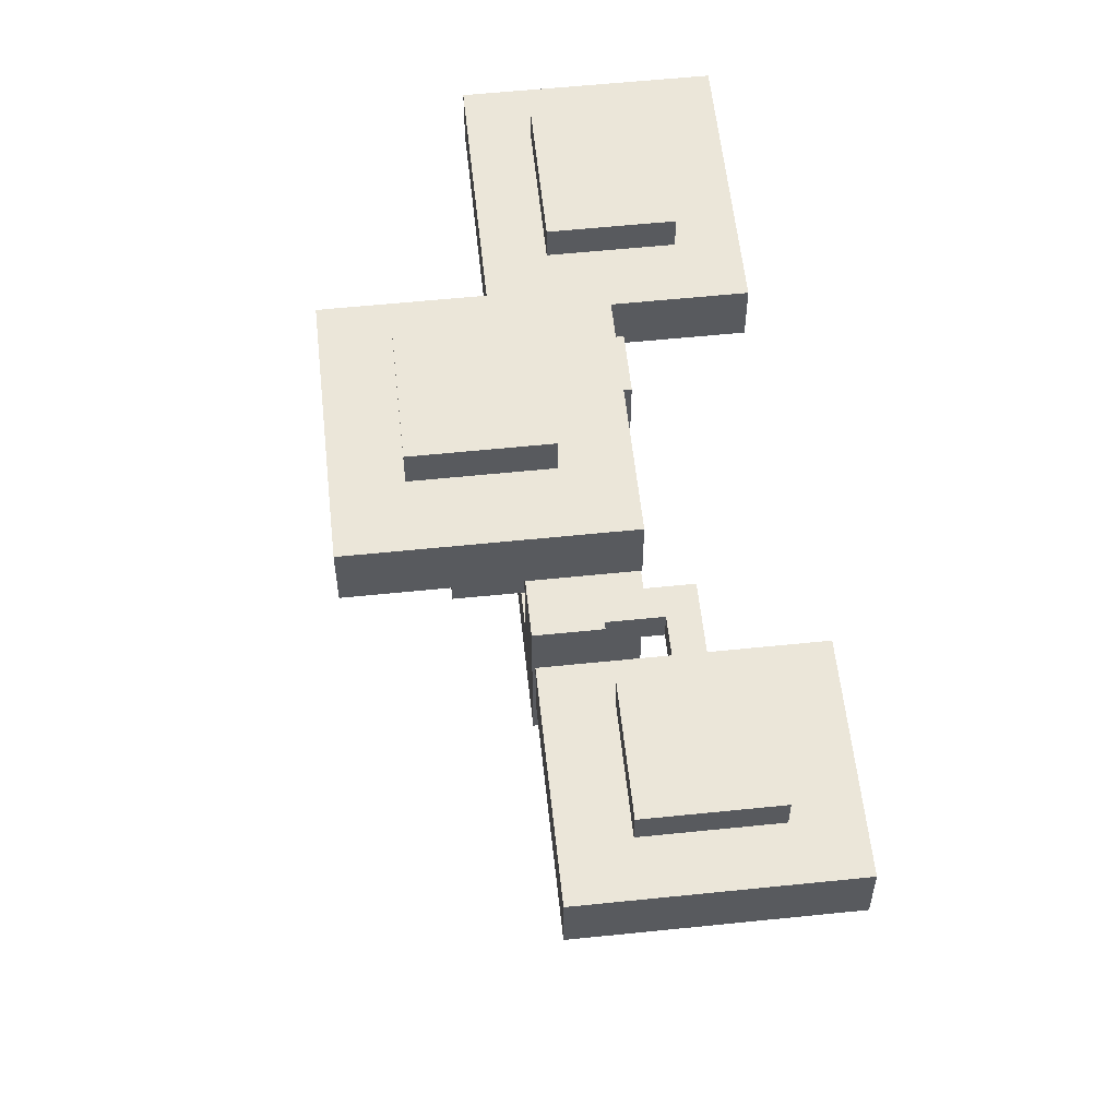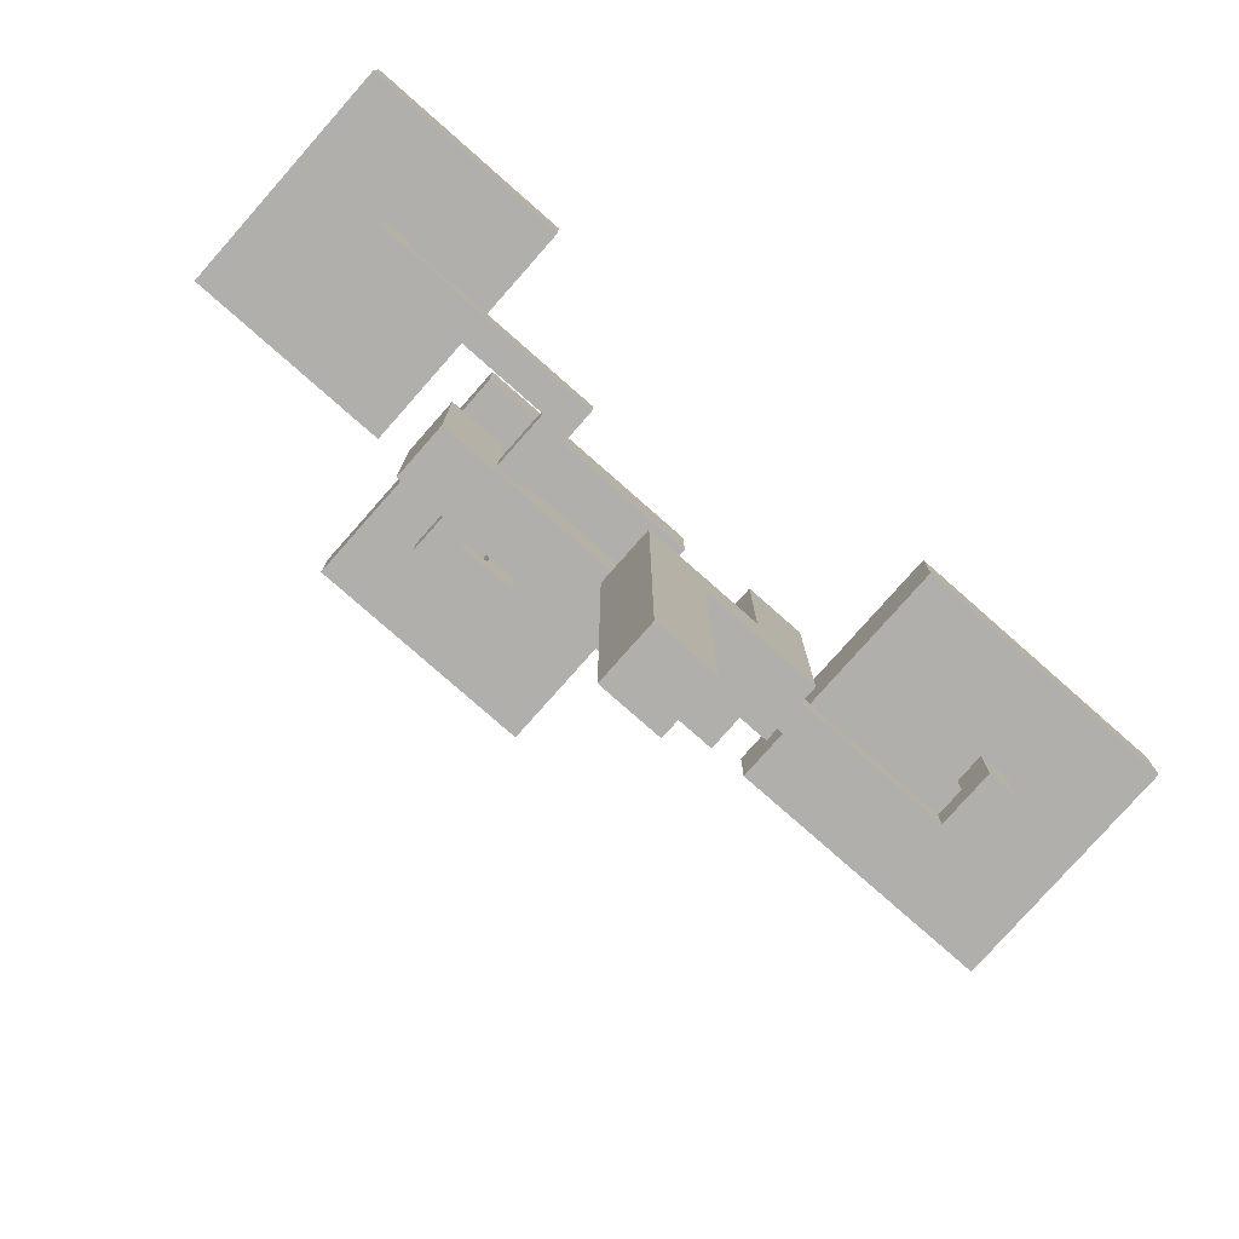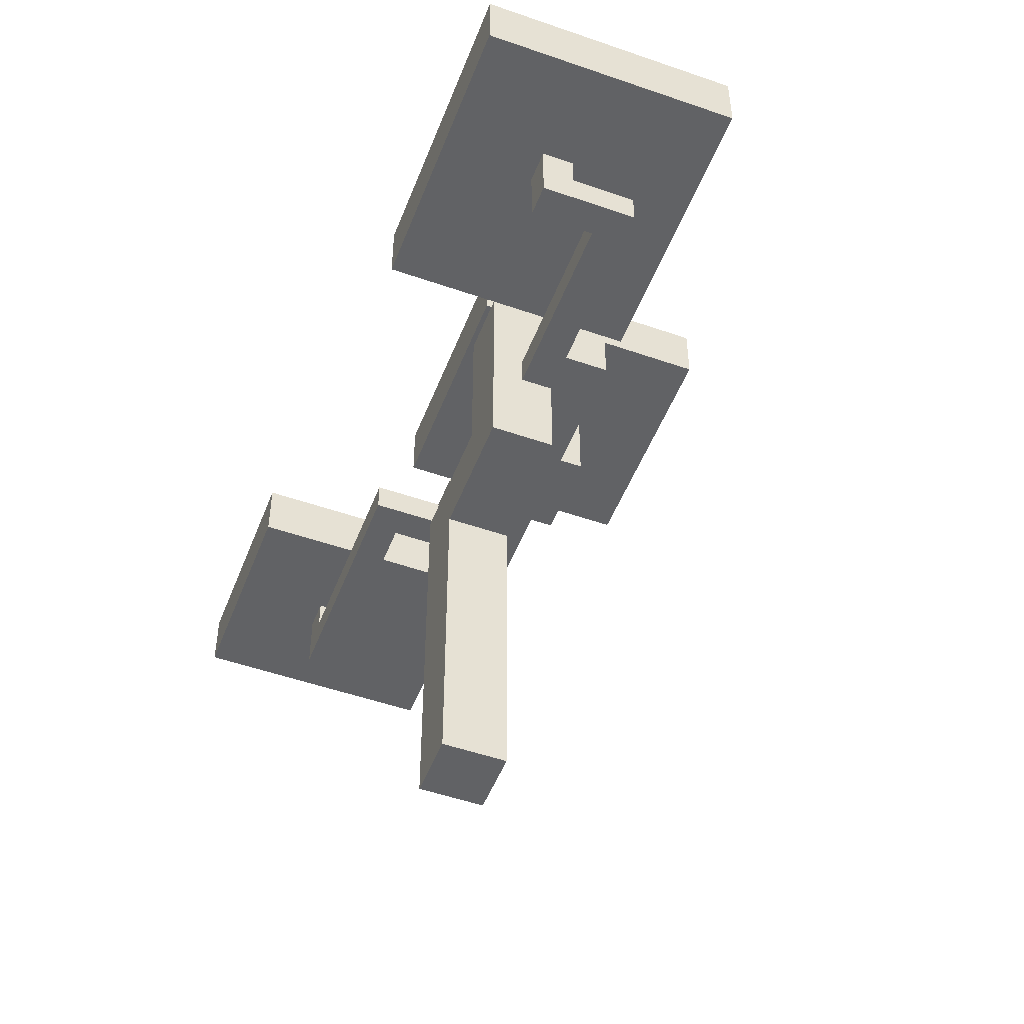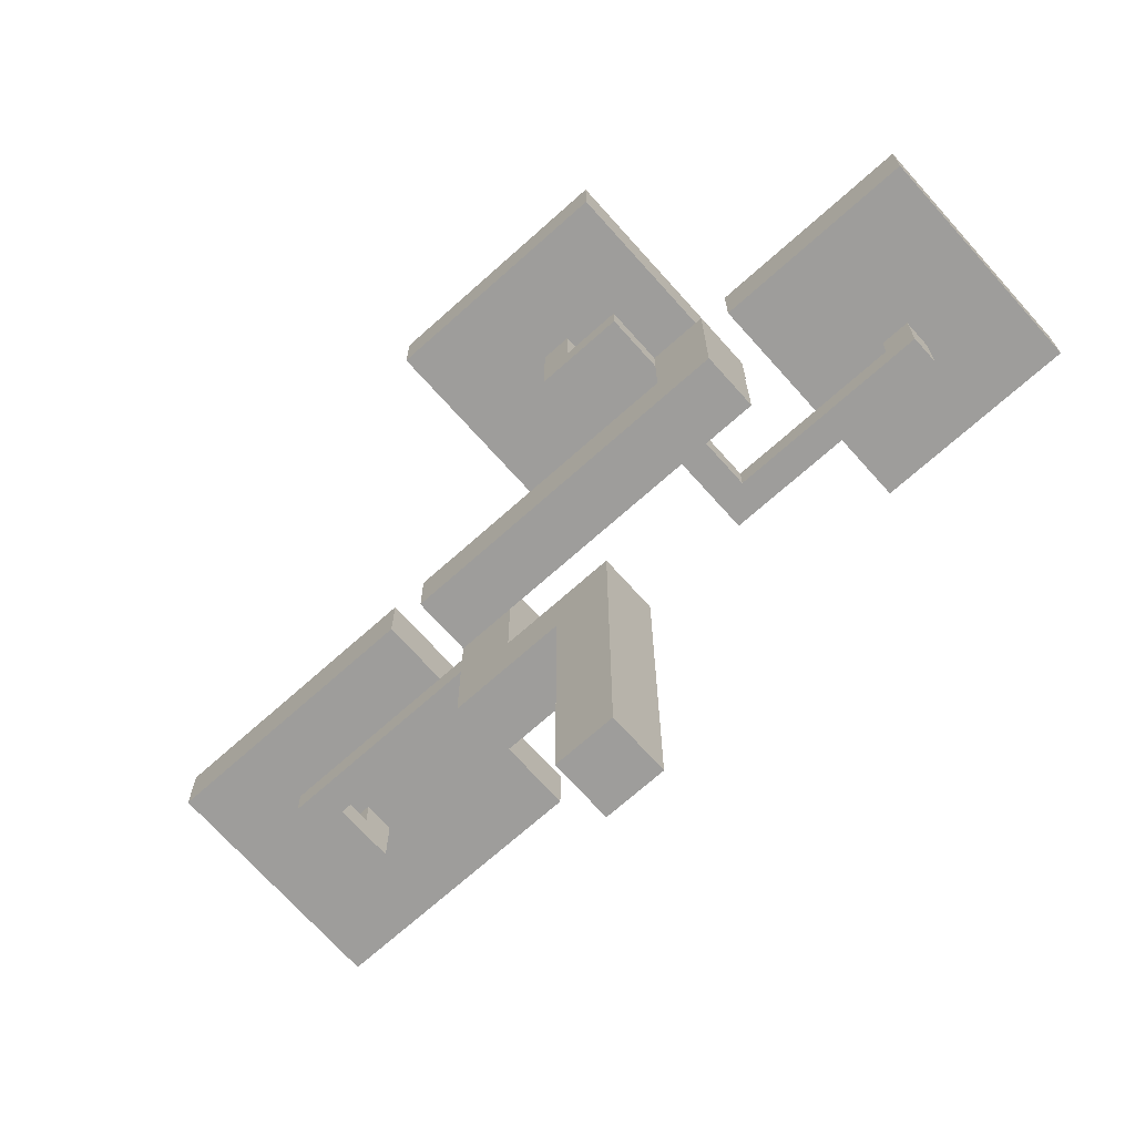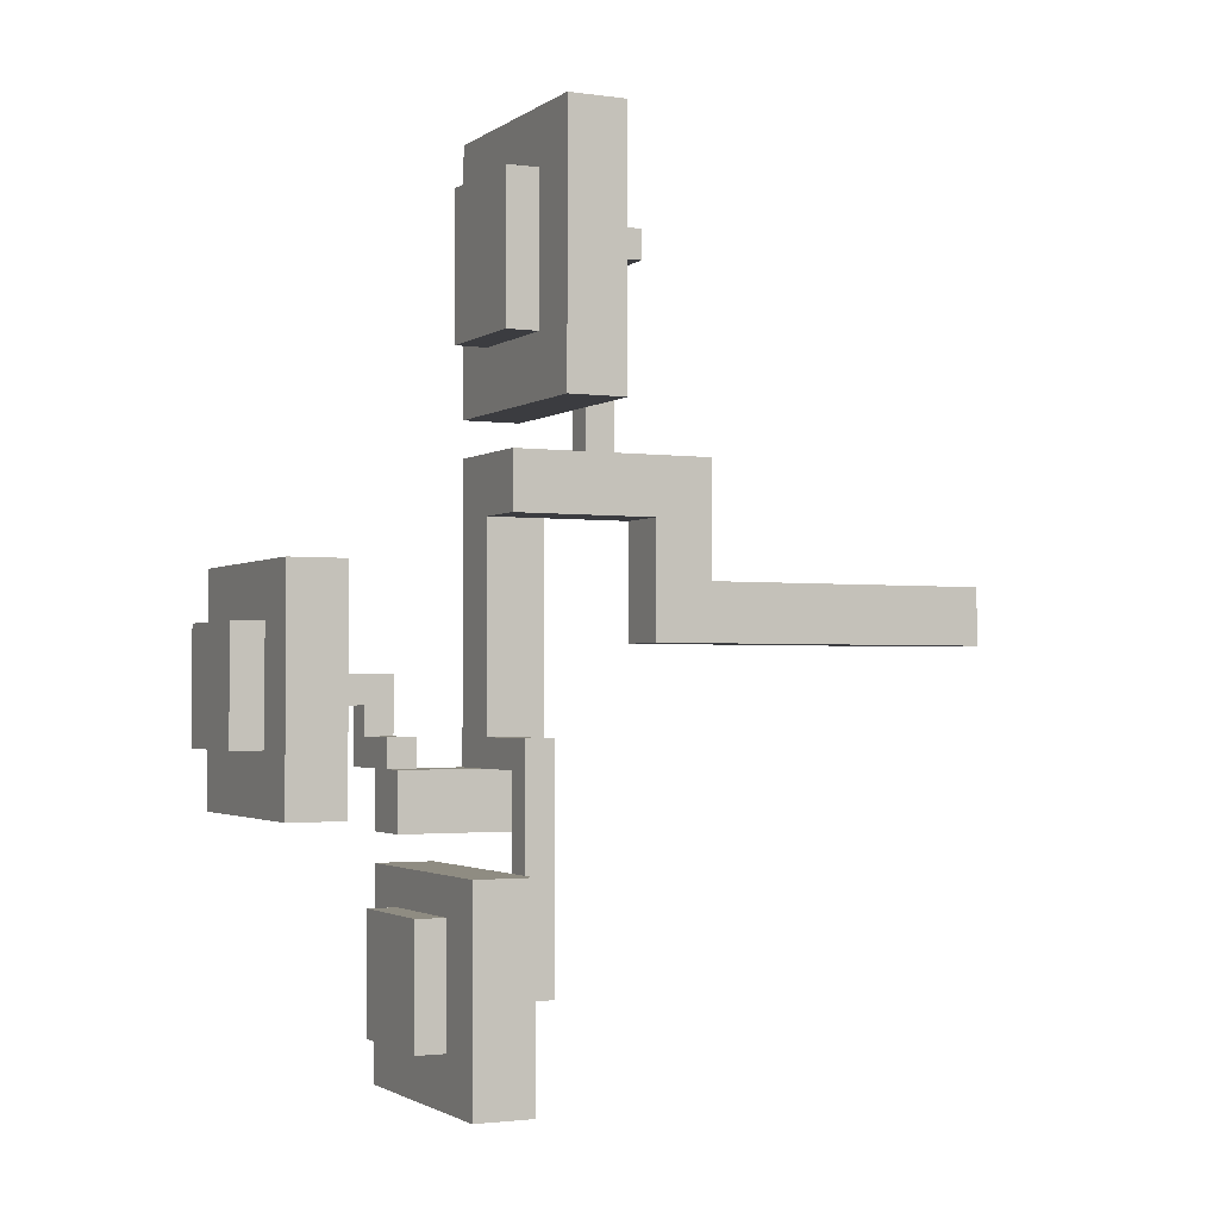
<metadata>
{"format":"obj","ext":"obj","renderer":"f3d","projection":"perspective","resolution":1024,"background":"white","views":[{"elev":57.6,"azim":-6.1,"up":"+Z"},{"elev":-78.2,"azim":48.6,"up":"+Z"},{"elev":-50.6,"azim":159.1,"up":"+Z"},{"elev":-70.6,"azim":-48.2,"up":"+Z"},{"elev":-2.0,"azim":64.0,"up":"+Y"}]}
</metadata>
<code>
g background_2_japan_1_tree01
v -1.159 5.793 15.35
v -1.159 5.793 16.51
v -0 5.793 16.51
v -0 5.793 15.35
v -1.159 5.793 15.35
v -1.159 13.9 15.35
v -1.159 13.9 16.51
v -1.159 5.793 16.51
v -1.159 5.793 16.51
v -1.159 13.9 16.51
v -0 12.74 16.51
v -0 5.793 16.51
v 1.159 12.74 16.51
v 1.159 13.9 16.51
v -0 5.793 16.51
v -0 12.74 16.51
v -0 12.74 15.35
v -0 5.793 15.35
v -0 12.74 16.51
v 1.159 12.74 16.51
v 2.317 12.74 15.35
v -0 12.74 15.35
v 2.317 12.74 19.99
v 1.159 12.74 19.99
v -1.159 13.9 15.35
v 2.317 13.9 15.35
v 1.159 13.9 16.51
v -1.159 13.9 16.51
v 1.159 13.9 19.99
v 2.317 13.9 19.99
v 1.159 13.9 19.99
v 2.317 13.9 19.99
v 2.317 12.74 19.99
v 1.159 12.74 19.99
v 1.159 13.9 16.51
v 1.159 13.9 19.99
v 1.159 12.74 19.99
v 1.159 12.74 16.51
v 2.317 12.74 15.35
v 2.317 12.74 19.99
v 2.317 13.9 19.99
v 2.317 13.9 15.35
v -1.159 -4.634 19.99
v -1.159 -5.793 19.99
v -1.159 -5.793 18.83
v -1.159 -4.634 18.83
v -1.159 -4.634 18.83
v 2.317 -4.634 18.83
v 2.317 -4.634 19.99
v -1.159 -4.634 19.99
v -1.159 -4.634 19.99
v 2.317 -4.634 19.99
v 1.159 -5.793 19.99
v -1.159 -5.793 19.99
v 1.159 -12.74 19.99
v 2.317 -12.74 19.99
v -1.159 -5.793 19.99
v 1.159 -5.793 19.99
v 1.159 -5.793 18.83
v -1.159 -5.793 18.83
v 2.317 -12.74 22.3
v 2.317 -13.9 22.3
v 1.159 -13.9 22.3
v 1.159 -12.74 22.3
v 2.317 -12.74 19.99
v 2.317 -12.74 22.3
v 1.159 -12.74 22.3
v 1.159 -12.74 19.99
v 1.159 -12.74 19.99
v 1.159 -12.74 22.3
v 1.159 -13.9 22.3
v 1.159 -13.9 18.83
v 1.159 -5.793 19.99
v 1.159 -5.793 18.83
v 1.159 -13.9 18.83
v 1.159 -13.9 22.3
v 2.317 -13.9 22.3
v 2.317 -13.9 18.83
v 2.317 -13.9 18.83
v 2.317 -13.9 22.3
v 2.317 -12.74 22.3
v 2.317 -12.74 19.99
v 2.317 -4.634 18.83
v 2.317 -13.9 18.83
v 2.317 -12.74 19.99
v 2.317 -4.634 19.99
v -2.317 -4.634 22.3
v -2.317 -5.793 22.3
v -2.317 -5.793 23.46
v -2.317 -4.634 23.46
v -5.793 -5.793 22.3
v -5.793 -2.317 22.3
v -5.793 -3.476 23.46
v -5.793 -5.793 23.46
v -5.793 -3.476 26.94
v -5.793 -2.317 26.94
v -5.793 -5.793 23.46
v -5.793 -3.476 23.46
v -4.634 -3.476 23.46
v -4.634 -4.634 23.46
v -2.317 -5.793 23.46
v -2.317 -4.634 23.46
v -4.634 -4.634 23.46
v -4.634 -3.476 23.46
v -4.634 -2.317 22.3
v -4.634 -4.634 22.3
v -4.634 -2.317 26.94
v -4.634 -3.476 26.94
v -5.793 -3.476 26.94
v -5.793 -2.317 26.94
v -4.634 -2.317 26.94
v -4.634 -3.476 26.94
v -5.793 -3.476 23.46
v -5.793 -3.476 26.94
v -4.634 -3.476 26.94
v -4.634 -3.476 23.46
v -4.634 -2.317 22.3
v -4.634 -2.317 26.94
v -5.793 -2.317 26.94
v -5.793 -2.317 22.3
v -4.634 -4.634 22.3
v -2.317 -4.634 22.3
v -2.317 -4.634 23.46
v -4.634 -4.634 23.46
v -5.793 -5.793 23.46
v -2.317 -5.793 23.46
v -2.317 -5.793 22.3
v -5.793 -5.793 22.3
v -1.159 -1.159 0
v 1.159 -1.159 0
v 1.159 1.159 0
v -1.159 1.159 0
v 1.159 1.159 0
v 1.159 1.159 11.88
v -1.159 1.159 11.88
v -1.159 1.159 0
v -1.159 1.159 0
v -1.159 1.159 11.88
v -1.159 -1.159 14.19
v -1.159 -1.159 0
v -1.159 3.476 14.19
v -1.159 5.793 11.88
v -1.159 3.476 17.67
v -1.159 5.793 17.67
v -1.159 -1.159 14.19
v -1.159 3.476 14.19
v 1.159 3.476 14.19
v 1.159 -1.159 14.19
v -1.159 3.476 19.99
v -3.476 5.793 19.99
v 1.159 5.793 19.99
v 1.159 3.476 19.99
v -3.476 -5.793 19.99
v -1.159 -5.793 19.99
v -1.159 3.476 14.19
v -1.159 3.476 17.67
v 1.159 3.476 19.99
v 1.159 3.476 14.19
v -1.159 3.476 19.99
v 1.159 5.793 11.88
v 1.159 5.793 19.99
v -1.159 5.793 17.67
v -1.159 5.793 11.88
v -3.476 5.793 19.99
v -3.476 5.793 17.67
v -1.159 3.476 17.67
v -1.159 -8.11 17.67
v -1.159 -5.793 19.99
v -1.159 3.476 19.99
v -1.159 -5.793 23.46
v -1.159 -8.11 23.46
v -3.476 5.793 19.99
v -3.476 -5.793 19.99
v -3.476 -8.11 17.67
v -3.476 5.793 17.67
v -3.476 -8.11 23.46
v -3.476 -5.793 23.46
v -1.159 -5.793 23.46
v -1.159 -8.11 23.46
v -3.476 -8.11 23.46
v -3.476 -5.793 23.46
v -1.159 -5.793 19.99
v -1.159 -5.793 23.46
v -3.476 -5.793 23.46
v -3.476 -5.793 19.99
v -3.476 -8.11 17.67
v -3.476 -8.11 23.46
v -1.159 -8.11 23.46
v -1.159 -8.11 17.67
v 1.159 1.159 0
v 1.159 -1.159 0
v 1.159 -1.159 14.19
v 1.159 1.159 11.88
v 1.159 3.476 14.19
v 1.159 5.793 11.88
v 1.159 5.793 11.88
v 1.159 3.476 14.19
v 1.159 3.476 19.99
v 1.159 5.793 19.99
v 1.159 -1.159 0
v -1.159 -1.159 0
v -1.159 -1.159 14.19
v 1.159 -1.159 14.19
v -1.159 1.159 11.88
v 1.159 1.159 11.88
v 1.159 5.793 11.88
v -1.159 5.793 11.88
v -1.159 5.793 17.67
v -3.476 5.793 17.67
v -3.476 -8.11 17.67
v -1.159 -8.11 17.67
v -1.159 5.793 15.35
v -0 5.793 15.35
v -0 12.74 15.35
v -1.159 13.9 15.35
v -1.159 13.9 15.35
v -0 12.74 15.35
v 2.317 12.74 15.35
v 2.317 13.9 15.35
v -5.793 -5.793 22.3
v -4.634 -4.634 22.3
v -4.634 -2.317 22.3
v -5.793 -2.317 22.3
v -4.634 -4.634 22.3
v -5.793 -5.793 22.3
v -2.317 -5.793 22.3
v -2.317 -4.634 22.3
v -1.159 -4.634 18.83
v -1.159 -5.793 18.83
v 1.159 -5.793 18.83
v 2.317 -4.634 18.83
v 1.159 -13.9 18.83
v 2.317 -13.9 18.83
g background_2_japan_1_tree01_0
f -231 -232 -233
f -230 -231 -233
f -227 -228 -229
f -226 -227 -229
f -223 -224 -225
f -222 -223 -225
f -223 -221 -224
f -221 -220 -224
f -217 -218 -219
f -216 -217 -219
f -213 -214 -215
f -212 -213 -215
f -213 -211 -214
f -211 -210 -214
f -207 -208 -209
f -206 -207 -209
f -207 -205 -208
f -205 -204 -208
f -201 -202 -203
f -200 -201 -203
f -197 -198 -199
f -196 -197 -199
f -193 -194 -195
f -192 -193 -195
f -189 -190 -191
f -188 -189 -191
f -185 -186 -187
f -184 -185 -187
f -181 -182 -183
f -180 -181 -183
f -181 -179 -182
f -179 -178 -182
f -175 -176 -177
f -174 -175 -177
f -171 -172 -173
f -170 -171 -173
f -167 -168 -169
f -166 -167 -169
f -163 -164 -165
f -162 -163 -165
f -162 -165 -161
f -160 -162 -161
f -157 -158 -159
f -156 -157 -159
f -153 -154 -155
f -152 -153 -155
f -149 -150 -151
f -148 -149 -151
f -145 -146 -147
f -144 -145 -147
f -141 -142 -143
f -140 -141 -143
f -141 -139 -142
f -139 -138 -142
f -135 -136 -137
f -134 -135 -137
f -137 -133 -134
f -133 -132 -134
f -129 -130 -131
f -128 -129 -131
f -129 -127 -130
f -127 -126 -130
f -123 -124 -125
f -122 -123 -125
f -119 -120 -121
f -118 -119 -121
f -115 -116 -117
f -114 -115 -117
f -111 -112 -113
f -110 -111 -113
f -107 -108 -109
f -106 -107 -109
f -103 -104 -105
f -102 -103 -105
f -99 -100 -101
f -98 -99 -101
f -95 -96 -97
f -94 -95 -97
f -95 -93 -96
f -93 -92 -96
f -93 -91 -92
f -91 -90 -92
f -87 -88 -89
f -86 -87 -89
f -83 -84 -85
f -82 -83 -85
f -84 -81 -85
f -81 -80 -85
f -77 -78 -79
f -76 -77 -79
f -77 -75 -78
f -72 -73 -74
f -71 -72 -74
f -73 -72 -70
f -72 -69 -70
f -66 -67 -68
f -65 -66 -68
f -66 -64 -67
f -64 -63 -67
f -60 -61 -62
f -59 -60 -62
f -60 -58 -61
f -58 -57 -61
f -54 -55 -56
f -53 -54 -56
f -50 -51 -52
f -49 -50 -52
f -46 -47 -48
f -45 -46 -48
f -42 -43 -44
f -41 -42 -44
f -40 -42 -41
f -39 -40 -41
f -36 -37 -38
f -35 -36 -38
f -32 -33 -34
f -31 -32 -34
f -28 -29 -30
f -27 -28 -30
f -24 -25 -26
f -23 -24 -26
f -20 -21 -22
f -19 -20 -22
f -16 -17 -18
f -15 -16 -18
f -12 -13 -14
f -11 -12 -14
f -8 -9 -10
f -7 -8 -10
f -4 -5 -6
f -3 -4 -6
f -2 -4 -3
f -1 -2 -3
v -0 -7.531 28.1
v -9.269 -7.531 28.1
v -9.269 1.738 28.1
v -0 1.738 28.1
v -0 -7.531 25.78
v -0 -7.531 28.1
v -0 1.738 28.1
v -0 1.738 25.78
v -0 1.738 25.78
v -0 1.738 28.1
v -9.269 1.738 28.1
v -9.269 1.738 25.78
v -9.269 1.738 25.78
v -9.269 1.738 28.1
v -9.269 -7.531 28.1
v -9.269 -7.531 25.78
v -9.269 -7.531 25.78
v -9.269 -7.531 28.1
v -0 -7.531 28.1
v -0 -7.531 25.78
v -1.159 -15.35 24.62
v -1.159 -10.72 24.62
v 3.476 -10.72 24.62
v 3.476 -15.35 24.62
v -1.159 -15.35 22.3
v -1.159 -15.35 24.62
v 3.476 -15.35 24.62
v 3.476 -15.35 22.3
v 3.476 -15.35 22.3
v 3.476 -15.35 24.62
v 3.476 -10.72 24.62
v 3.476 -10.72 22.3
v 3.476 -10.72 22.3
v 3.476 -10.72 24.62
v -1.159 -10.72 24.62
v -1.159 -10.72 22.3
v -1.159 -10.72 22.3
v -1.159 -10.72 24.62
v -1.159 -15.35 24.62
v -1.159 -15.35 22.3
v 5.793 -17.38 23.46
v -3.476 -17.38 23.46
v -3.476 -9.269 23.46
v 5.793 -9.269 23.46
v 5.793 -17.38 21.14
v 5.793 -17.38 23.46
v 5.793 -9.269 23.46
v 5.793 -9.269 21.14
v 5.793 -9.269 21.14
v 5.793 -9.269 23.46
v -3.476 -9.269 23.46
v -3.476 -9.269 21.14
v -3.476 -9.269 21.14
v -3.476 -9.269 23.46
v -3.476 -17.38 23.46
v -3.476 -17.38 21.14
v -3.476 -17.38 21.14
v -3.476 -17.38 23.46
v 5.793 -17.38 23.46
v 5.793 -17.38 21.14
v -6.951 -5.069 29.4
v -6.951 -0.4345 29.4
v -2.317 -0.4345 29.4
v -2.317 -5.069 29.4
v -6.951 -5.069 27.08
v -6.951 -5.069 29.4
v -2.317 -5.069 29.4
v -2.317 -5.069 27.08
v -2.317 -5.069 27.08
v -2.317 -5.069 29.4
v -2.317 -0.4345 29.4
v -2.317 -0.4345 27.08
v -2.317 -0.4345 27.08
v -2.317 -0.4345 29.4
v -6.951 -0.4345 29.4
v -6.951 -0.4345 27.08
v -6.951 -0.4345 27.08
v -6.951 -0.4345 29.4
v -6.951 -5.069 29.4
v -6.951 -5.069 27.08
v -1.159 9.703 21.29
v -1.159 15.5 21.29
v 3.476 15.5 21.29
v 3.476 9.703 21.29
v -1.159 9.703 18.97
v -1.159 9.703 21.29
v 3.476 9.703 21.29
v 3.476 9.703 18.97
v 3.476 9.703 18.97
v 3.476 9.703 21.29
v 3.476 15.5 21.29
v 3.476 15.5 18.97
v 3.476 15.5 18.97
v 3.476 15.5 21.29
v -1.159 15.5 21.29
v -1.159 15.5 18.97
v -1.159 15.5 18.97
v -1.159 15.5 21.29
v -1.159 9.703 21.29
v -1.159 9.703 18.97
v 5.793 7.241 19.99
v -3.476 7.241 19.99
v -3.476 17.67 19.99
v 5.793 17.67 19.99
v 5.793 7.241 17.67
v 5.793 7.241 19.99
v 5.793 17.67 19.99
v 5.793 17.67 17.67
v 5.793 17.67 17.67
v 5.793 17.67 19.99
v -3.476 17.67 19.99
v -3.476 17.67 17.67
v -3.476 17.67 17.67
v -3.476 17.67 19.99
v -3.476 7.241 19.99
v -3.476 7.241 17.67
v -3.476 7.241 17.67
v -3.476 7.241 19.99
v 5.793 7.241 19.99
v 5.793 7.241 17.67
v 5.793 7.241 17.67
v 5.793 17.67 17.67
v -3.476 17.67 17.67
v -3.476 7.241 17.67
v -0 -7.531 25.78
v -0 1.738 25.78
v -9.269 1.738 25.78
v -9.269 -7.531 25.78
v 5.793 -17.38 21.14
v 5.793 -9.269 21.14
v -3.476 -9.269 21.14
v -3.476 -17.38 21.14
g background_2_japan_1_tree01_1
f -130 -131 -132
f -129 -130 -132
f -126 -127 -128
f -125 -126 -128
f -122 -123 -124
f -121 -122 -124
f -118 -119 -120
f -117 -118 -120
f -114 -115 -116
f -113 -114 -116
f -110 -111 -112
f -109 -110 -112
f -106 -107 -108
f -105 -106 -108
f -102 -103 -104
f -101 -102 -104
f -98 -99 -100
f -97 -98 -100
f -94 -95 -96
f -93 -94 -96
f -90 -91 -92
f -89 -90 -92
f -86 -87 -88
f -85 -86 -88
f -82 -83 -84
f -81 -82 -84
f -78 -79 -80
f -77 -78 -80
f -74 -75 -76
f -73 -74 -76
f -70 -71 -72
f -69 -70 -72
f -66 -67 -68
f -65 -66 -68
f -62 -63 -64
f -61 -62 -64
f -58 -59 -60
f -57 -58 -60
f -54 -55 -56
f -53 -54 -56
f -50 -51 -52
f -49 -50 -52
f -46 -47 -48
f -45 -46 -48
f -42 -43 -44
f -41 -42 -44
f -38 -39 -40
f -37 -38 -40
f -34 -35 -36
f -33 -34 -36
f -30 -31 -32
f -29 -30 -32
f -26 -27 -28
f -25 -26 -28
f -22 -23 -24
f -21 -22 -24
f -18 -19 -20
f -17 -18 -20
f -14 -15 -16
f -13 -14 -16
f -10 -11 -12
f -9 -10 -12
f -6 -7 -8
f -5 -6 -8
f -2 -3 -4
f -1 -2 -4

</code>
